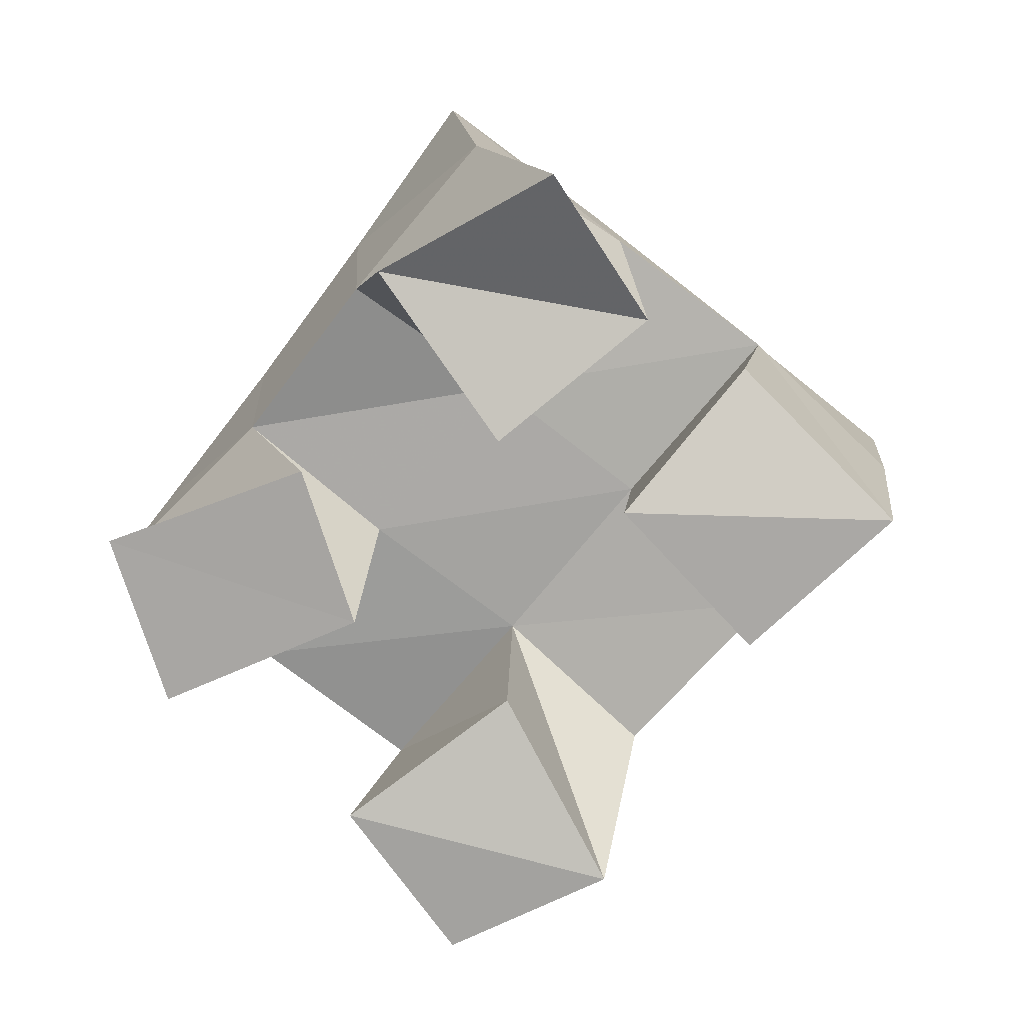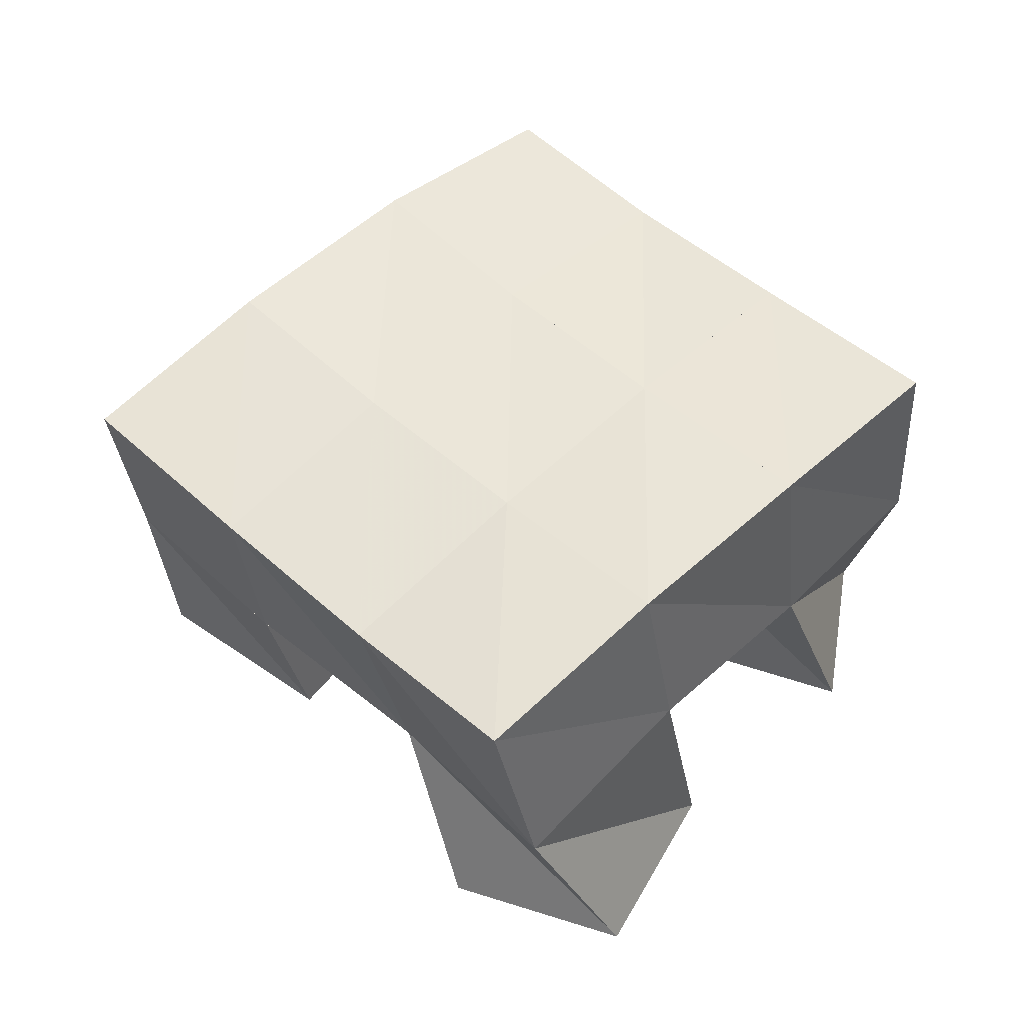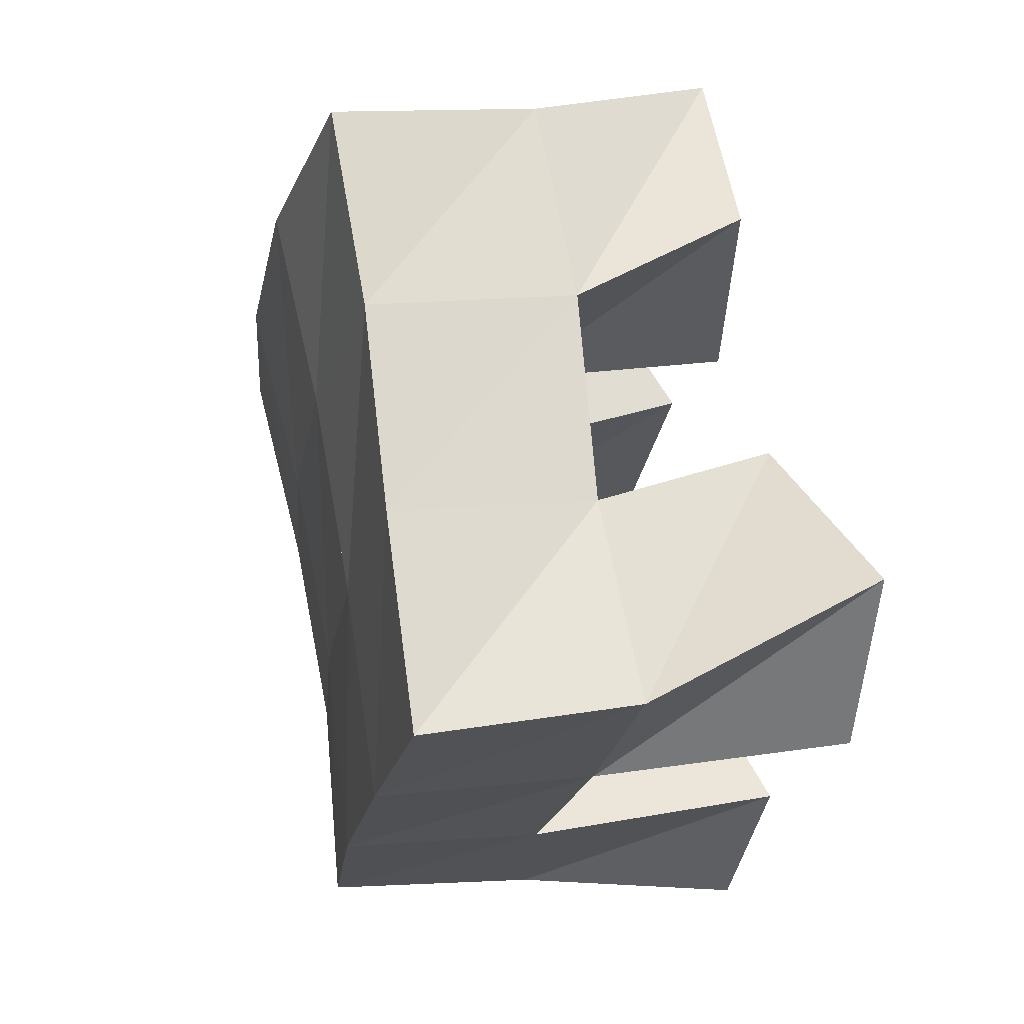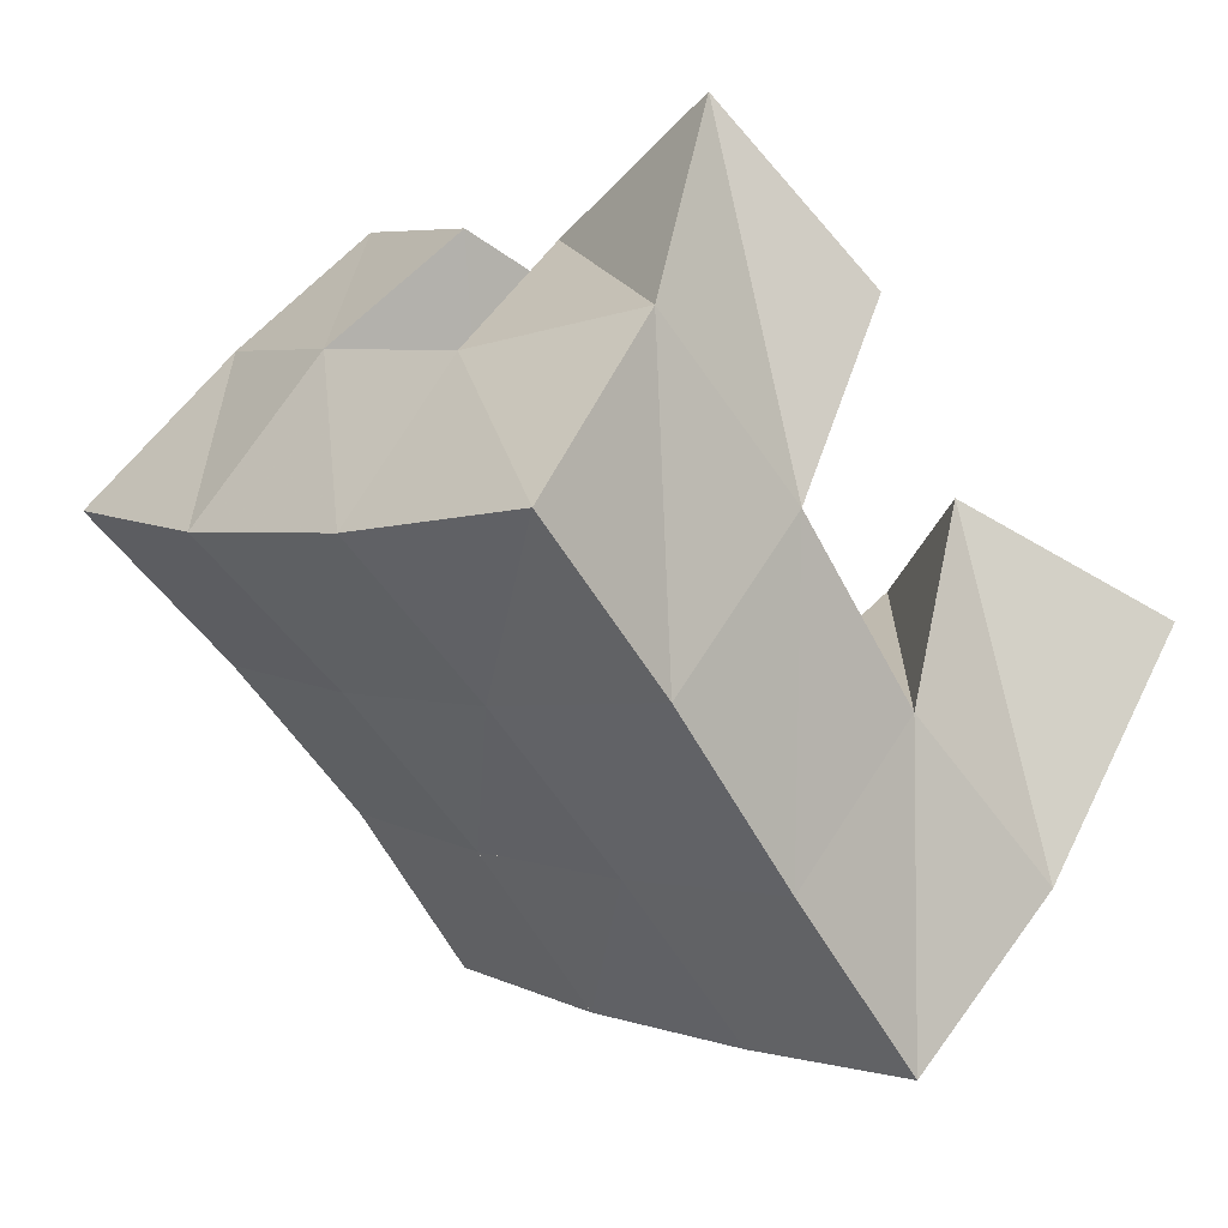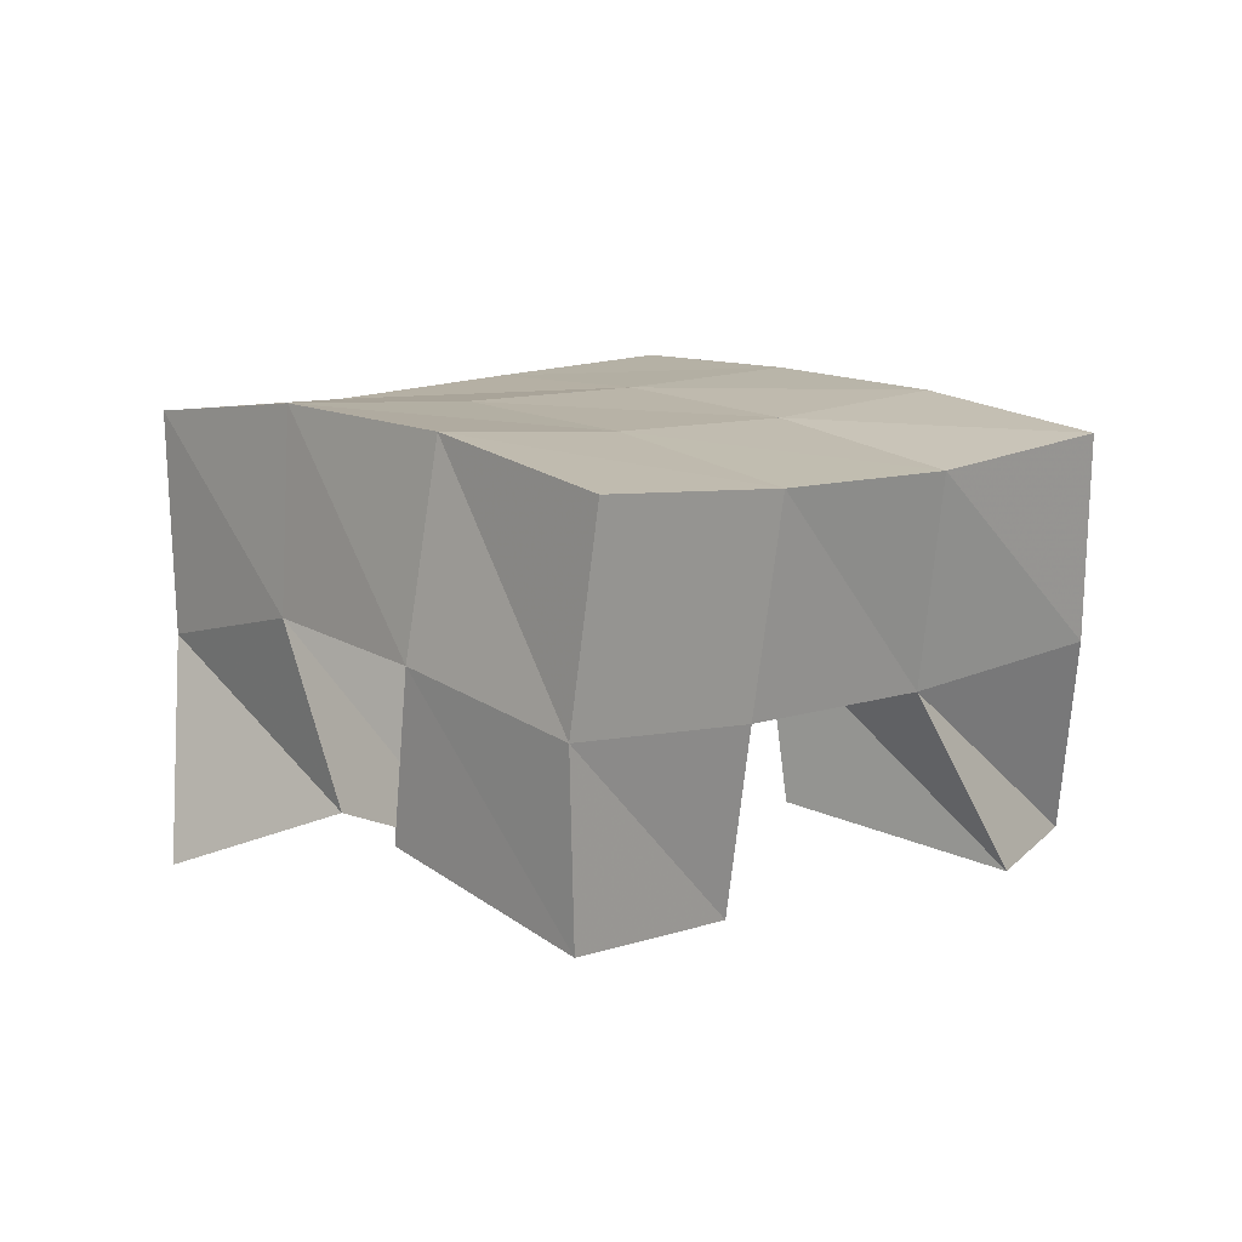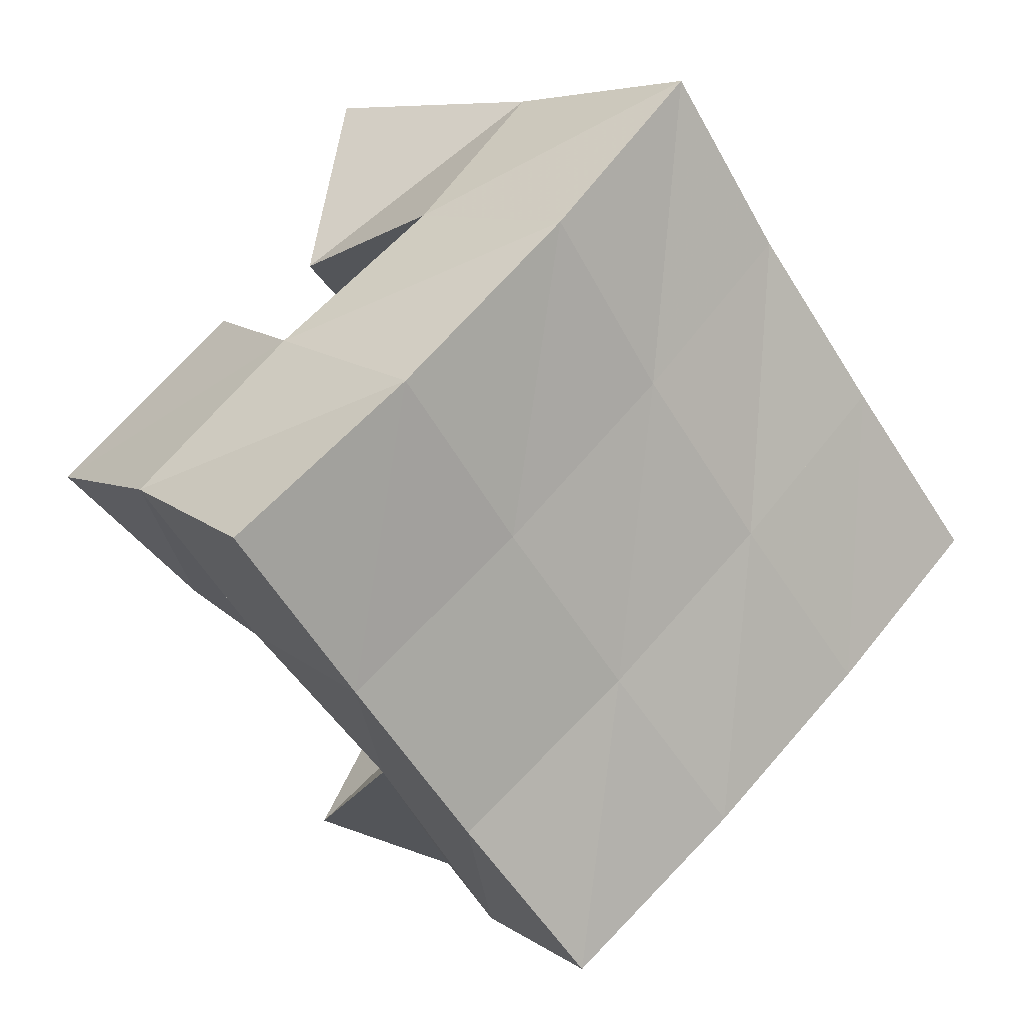
<metadata>
{"format":"obj","ext":"obj","renderer":"f3d","projection":"perspective","resolution":1024,"background":"white","views":[{"elev":-72.5,"azim":1.7,"up":"+Y"},{"elev":50.4,"azim":175.1,"up":"+Y"},{"elev":18.8,"azim":-107.2,"up":"+Z"},{"elev":56.8,"azim":-147.3,"up":"+Z"},{"elev":9.6,"azim":89.0,"up":"+Y"},{"elev":6.6,"azim":142.3,"up":"+Z"}]}
</metadata>
<code>
v 1.924 0.1 0.9228
v 1.904 0.1501 0.9232
v 1.88 0.1069 0.8988
v 1.871 0.1506 0.8856
v 1.947 0.1177 0.8821
v 1.942 0.1602 0.8946
v 1.908 0.1 0.856
v 1.908 0.155 0.856
v 1.908 0.1104 0.7815
v 1.91 0.1527 0.7868
v 1.866 0.1 0.7542
v 1.876 0.1584 0.7471
v 1.933 0.1 0.7335
v 1.943 0.1435 0.7559
v 1.891 0.1 0.715
v 1.914 0.1494 0.7145
v 1.972 0.1165 0.8689
v 1.979 0.1564 0.8656
v 1.94 0.1 0.8362
v 1.944 0.1527 0.8264
v 2.008 0.103 0.8312
v 2.013 0.1473 0.8321
v 1.971 0.1 0.7993
v 1.98 0.1442 0.7947
v 1.857 0.1072 0.8476
v 1.839 0.1559 0.8465
v 1.808 0.1 0.8326
v 1.803 0.1573 0.8122
v 1.869 0.1086 0.8055
v 1.873 0.1534 0.8164
v 1.82 0.1008 0.7885
v 1.839 0.1564 0.7793
v 1.897 0.2014 0.9262
v 1.868 0.2015 0.8878
v 1.937 0.2066 0.8931
v 1.907 0.2044 0.8552
v 1.979 0.2044 0.8586
v 1.947 0.2013 0.8215
v 2.018 0.1963 0.8263
v 1.985 0.1935 0.7887
v 1.838 0.2049 0.8494
v 1.876 0.205 0.8172
v 1.915 0.2012 0.7845
v 1.954 0.1935 0.752
v 1.806 0.2079 0.8104
v 1.844 0.2073 0.779
v 1.884 0.2048 0.747
v 1.924 0.1985 0.7148
f 1 2 4
f 3 1 4
f 2 6 8
f 4 2 8
f 6 5 7
f 8 6 7
f 5 1 3
f 7 5 3
f 8 7 3
f 4 8 3
f 2 1 5
f 6 2 5
f 9 10 12
f 11 9 12
f 10 14 16
f 12 10 16
f 14 13 15
f 16 14 15
f 13 9 11
f 15 13 11
f 16 15 11
f 12 16 11
f 10 9 13
f 14 10 13
f 17 18 20
f 19 17 20
f 18 22 24
f 20 18 24
f 22 21 23
f 24 22 23
f 21 17 19
f 23 21 19
f 24 23 19
f 20 24 19
f 18 17 21
f 22 18 21
f 25 26 28
f 27 25 28
f 26 30 32
f 28 26 32
f 30 29 31
f 32 30 31
f 29 25 27
f 31 29 27
f 32 31 27
f 28 32 27
f 26 25 29
f 30 26 29
f 2 33 34
f 4 2 34
f 33 35 36
f 34 33 36
f 35 6 8
f 36 35 8
f 6 2 4
f 8 6 4
f 36 8 4
f 34 36 4
f 33 2 6
f 35 33 6
f 6 35 36
f 8 6 36
f 35 37 38
f 36 35 38
f 37 18 20
f 38 37 20
f 18 6 8
f 20 18 8
f 38 20 8
f 36 38 8
f 35 6 18
f 37 35 18
f 18 37 38
f 20 18 38
f 37 39 40
f 38 37 40
f 39 22 24
f 40 39 24
f 22 18 20
f 24 22 20
f 40 24 20
f 38 40 20
f 37 18 22
f 39 37 22
f 4 34 41
f 26 4 41
f 34 36 42
f 41 34 42
f 36 8 30
f 42 36 30
f 8 4 26
f 30 8 26
f 42 30 26
f 41 42 26
f 34 4 8
f 36 34 8
f 8 36 42
f 30 8 42
f 36 38 43
f 42 36 43
f 38 20 10
f 43 38 10
f 20 8 30
f 10 20 30
f 43 10 30
f 42 43 30
f 36 8 20
f 38 36 20
f 20 38 43
f 10 20 43
f 38 40 44
f 43 38 44
f 40 24 14
f 44 40 14
f 24 20 10
f 14 24 10
f 44 14 10
f 43 44 10
f 38 20 24
f 40 38 24
f 26 41 45
f 28 26 45
f 41 42 46
f 45 41 46
f 42 30 32
f 46 42 32
f 30 26 28
f 32 30 28
f 46 32 28
f 45 46 28
f 41 26 30
f 42 41 30
f 30 42 46
f 32 30 46
f 42 43 47
f 46 42 47
f 43 10 12
f 47 43 12
f 10 30 32
f 12 10 32
f 47 12 32
f 46 47 32
f 42 30 10
f 43 42 10
f 10 43 47
f 12 10 47
f 43 44 48
f 47 43 48
f 44 14 16
f 48 44 16
f 14 10 12
f 16 14 12
f 48 16 12
f 47 48 12
f 43 10 14
f 44 43 14

</code>
